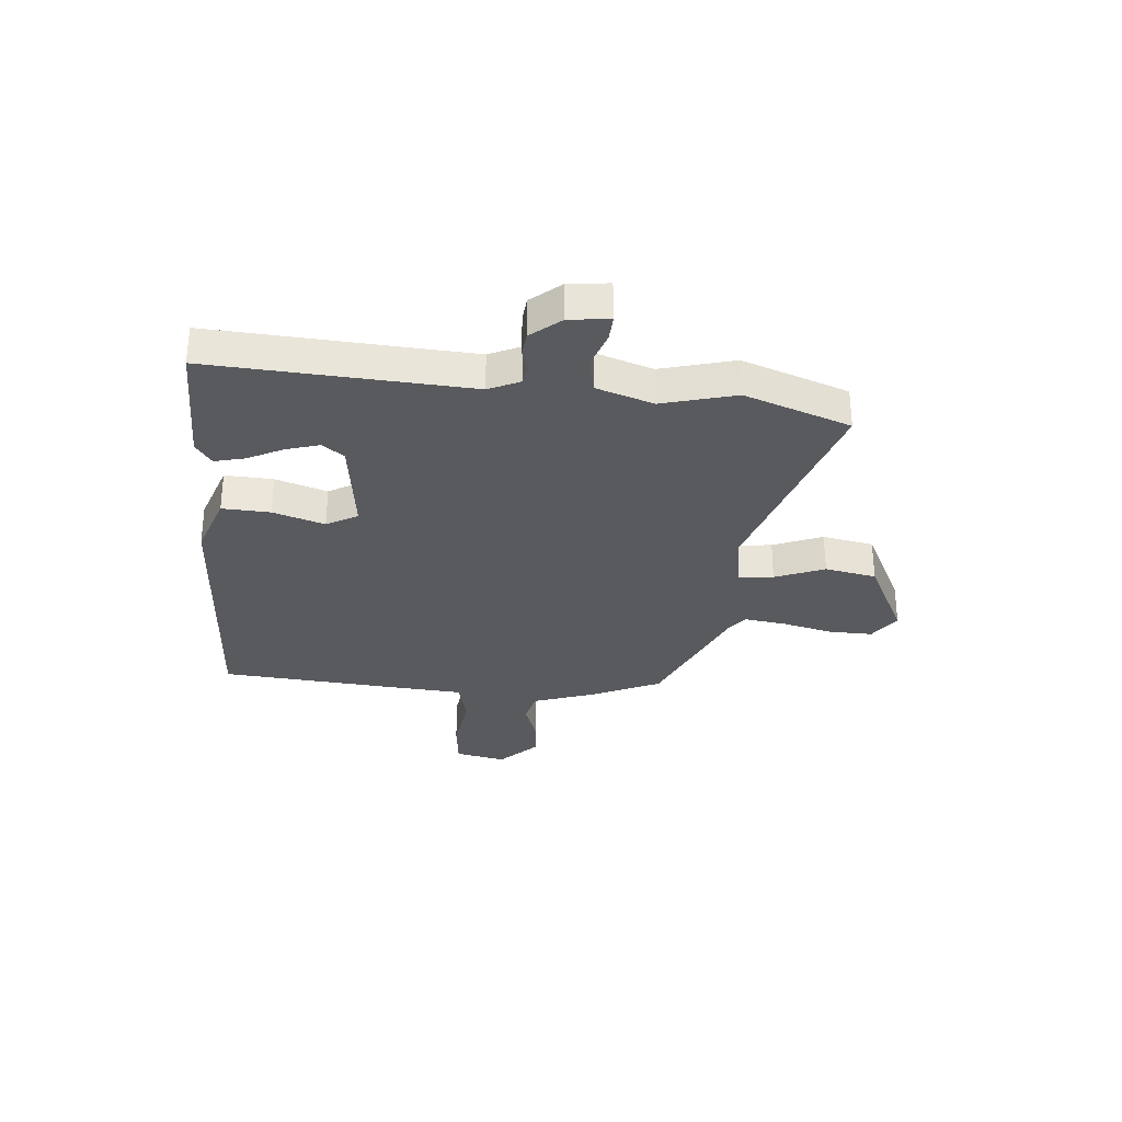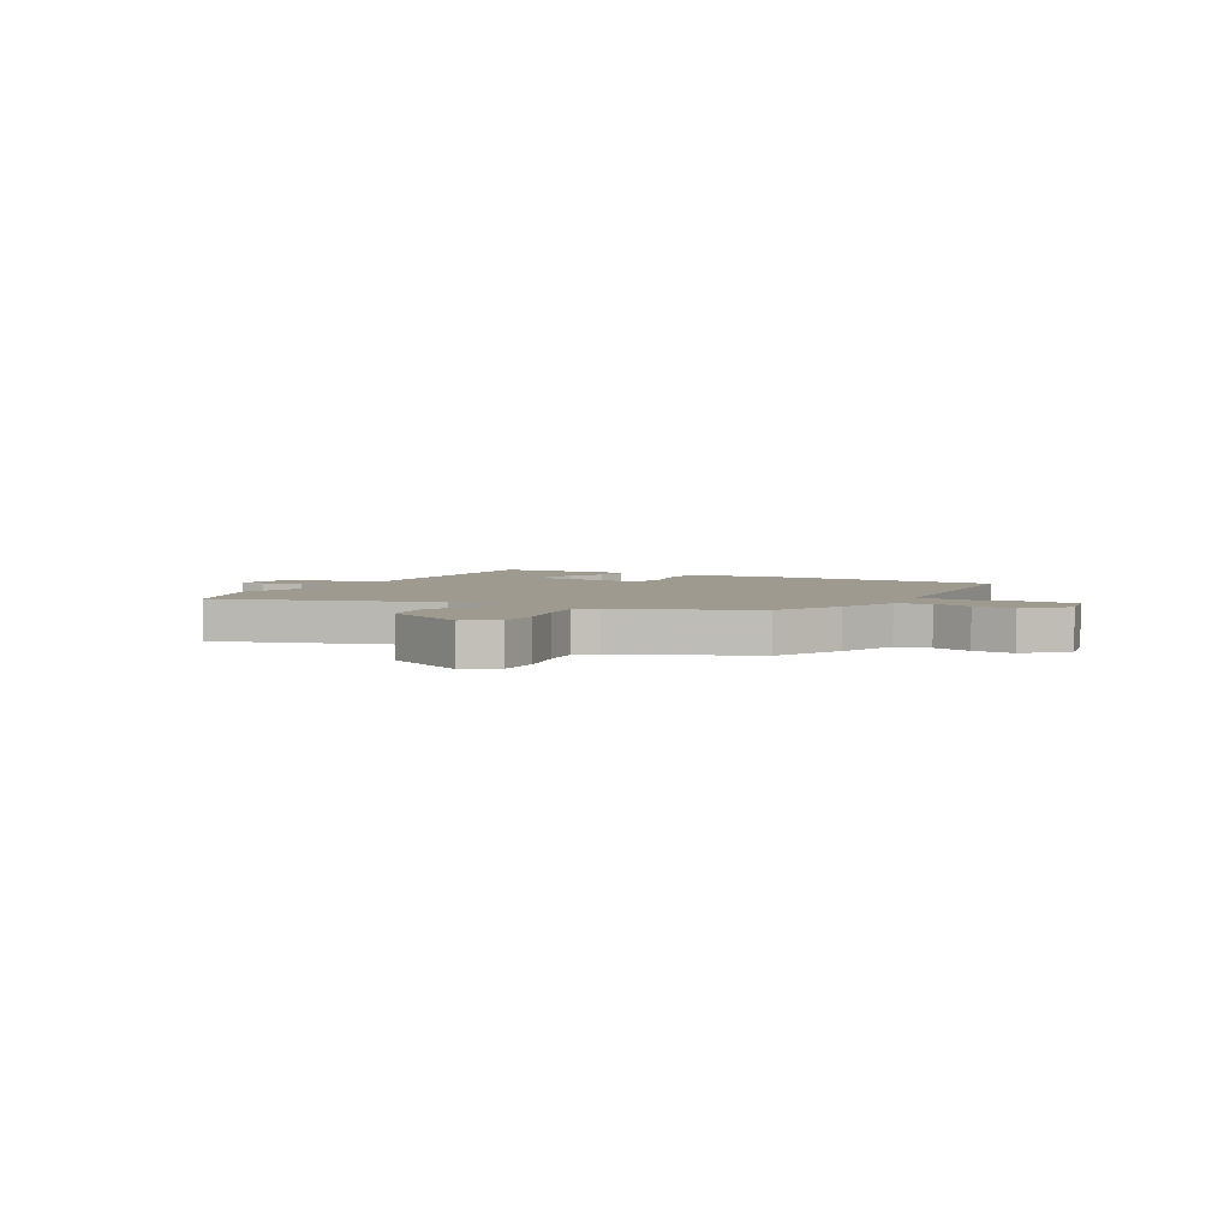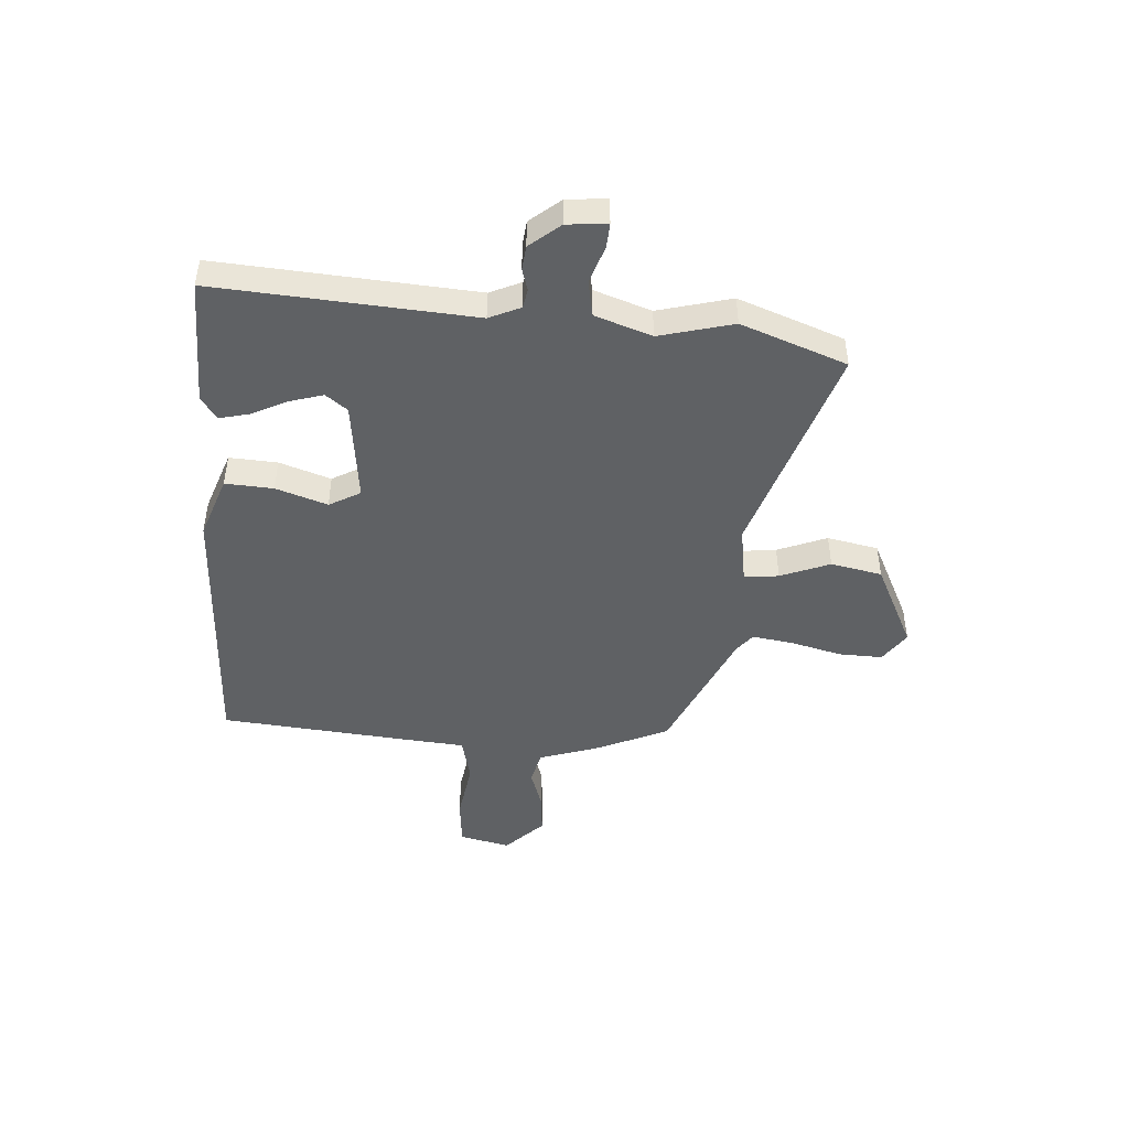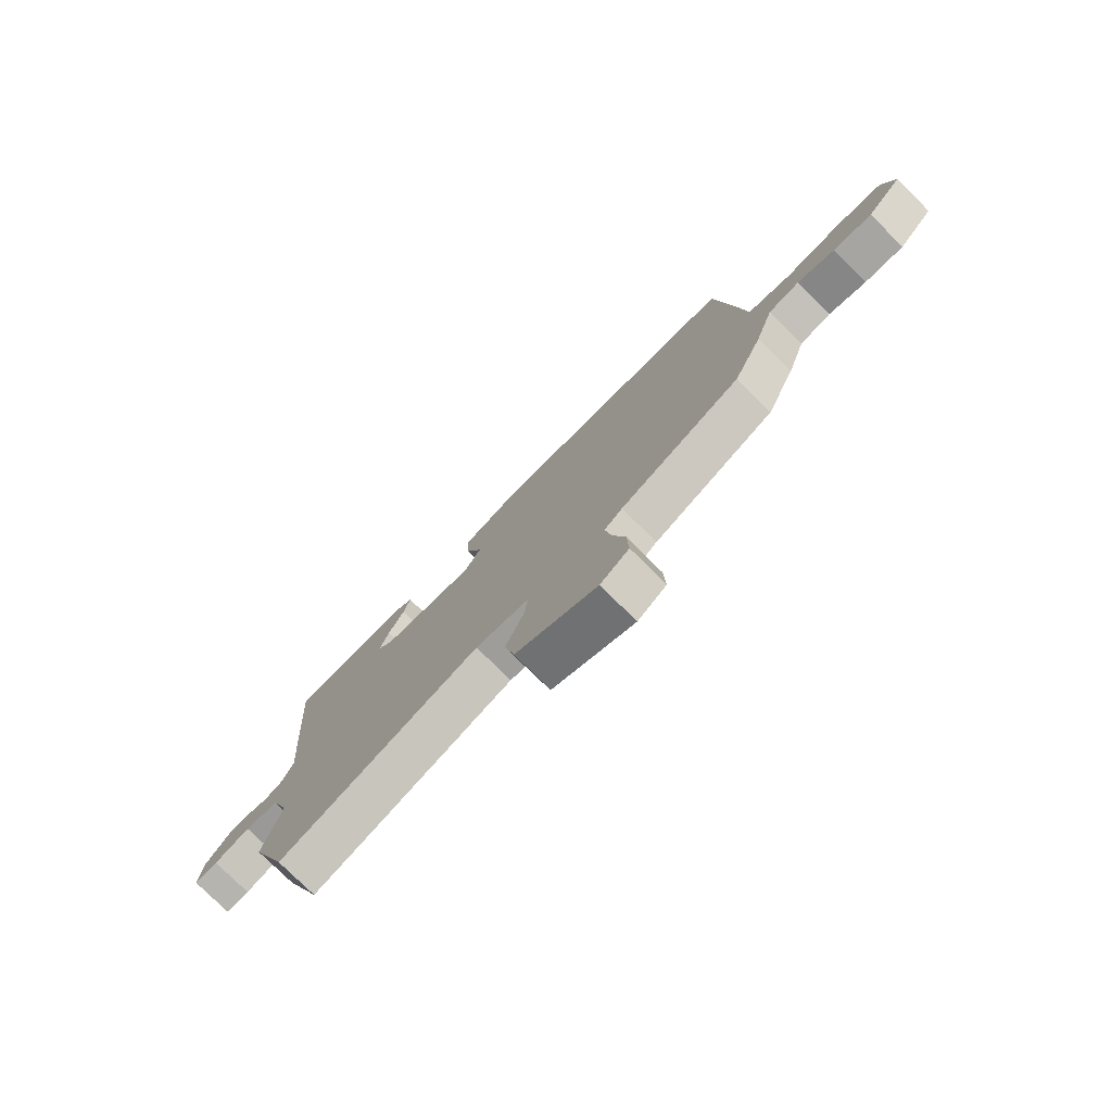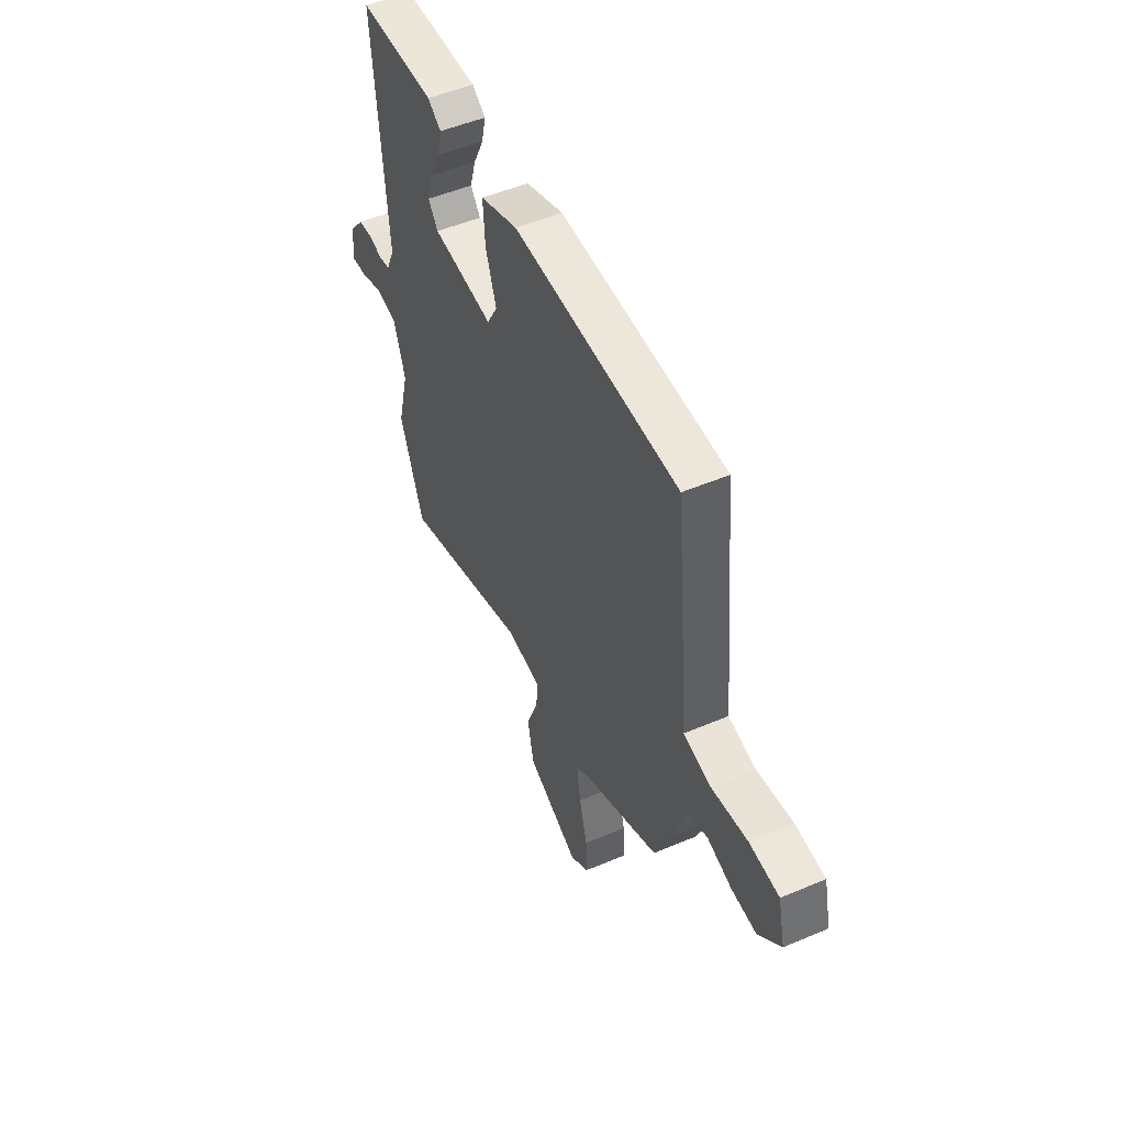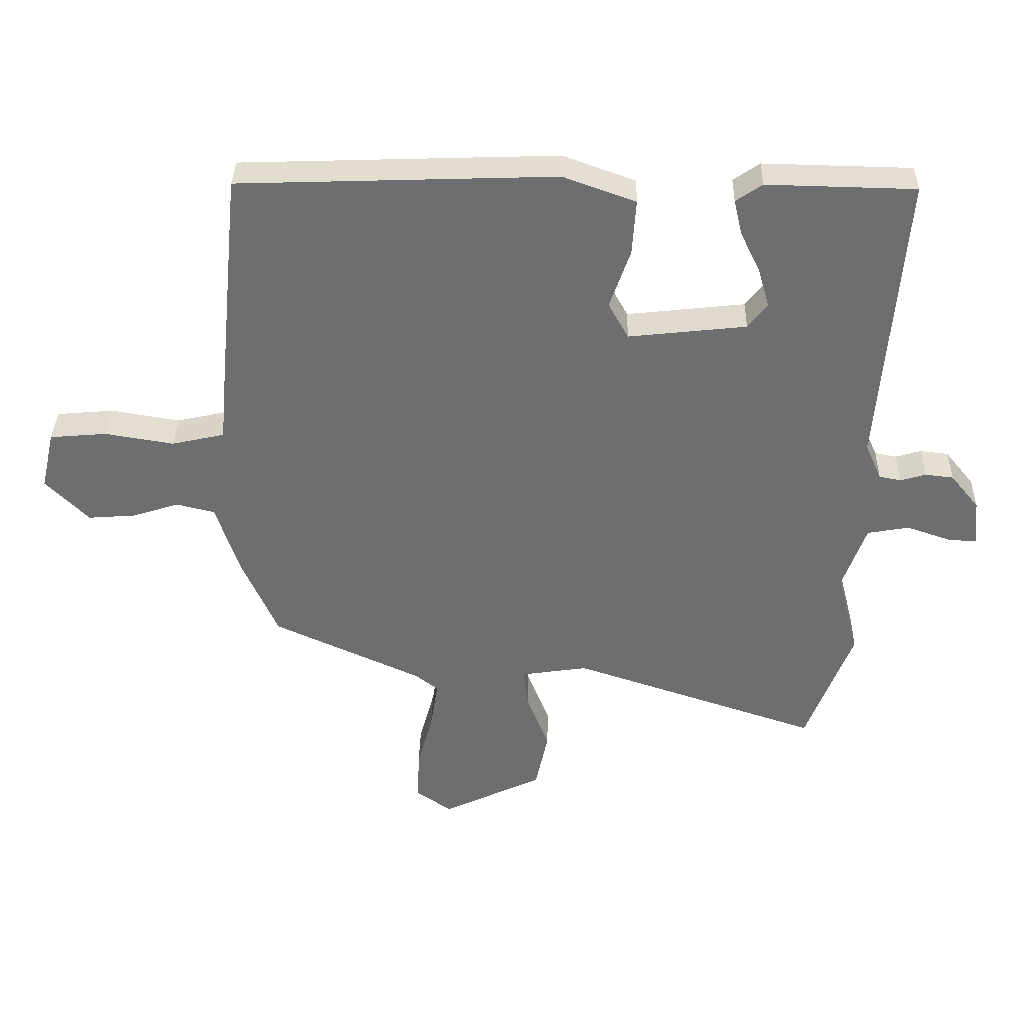
<metadata>
{"format":"obj","ext":"obj","renderer":"f3d","projection":"perspective","resolution":1024,"background":"white","views":[{"elev":-31.0,"azim":85.8,"up":"+Y"},{"elev":3.9,"azim":-150.0,"up":"+Y"},{"elev":-46.3,"azim":86.4,"up":"+Y"},{"elev":-77.5,"azim":-134.8,"up":"+Z"},{"elev":50.9,"azim":-114.8,"up":"+Z"},{"elev":35.7,"azim":1.3,"up":"+Z"}]}
</metadata>
<code>
v -0.491 0.07 0.498
v 0.017 0.07 0.516
v 0.133 0.07 0.474
v 0.127 0.07 0.385
v 0.094 0.07 0.29
v 0.126 0.07 0.232
v 0.315 0.07 0.253
v 0.346 0.07 0.293
v 0.328 0.07 0.355
v 0.296 0.07 0.421
v 0.283 0.07 0.477
v 0.325 0.07 0.506
v 0.563 0.07 0.501
v 0.526 0.07 0.024
v 0.552 0.07 -0.034
v 0.587 0.07 -0.041
v 0.628 0.07 -0.029
v 0.673 0.07 -0.034
v 0.719 0.07 -0.09
v 0.726 0.07 -0.165
v 0.68 0.07 -0.162
v 0.61 0.07 -0.138
v 0.543 0.07 -0.15
v 0.506 0.07 -0.255
v 0.541 0.07 -0.392
v 0.467 0.07 -0.587
v 0.069 0.07 -0.455
v -0.038 0.07 -0.471
v -0.031 0.07 -0.535
v 0.005 0.07 -0.627
v -0.015 0.07 -0.722
v -0.176 0.07 -0.799
v -0.233 0.07 -0.759
v -0.23 0.07 -0.678
v -0.205 0.07 -0.584
v -0.193 0.07 -0.507
v -0.229 0.07 -0.479
v -0.469 0.07 -0.37
v -0.527 0.07 -0.239
v -0.564 0.07 -0.125
v -0.626 0.07 -0.11
v -0.7 0.07 -0.134
v -0.777 0.07 -0.14
v -0.846 0.07 -0.07
v -0.824 0.07 0.024
v -0.733 0.07 0.032
v -0.622 0.07 0.014
v -0.537 0.07 0.033
v -0.526 0.07 0.151
v -0.491 0 0.498
v 0.017 0 0.516
v 0.133 0 0.474
v 0.127 0 0.385
v 0.094 0 0.29
v 0.126 0 0.232
v 0.315 0 0.253
v 0.346 0 0.293
v 0.328 0 0.355
v 0.296 0 0.421
v 0.283 0 0.477
v 0.325 0 0.506
v 0.563 0 0.501
v 0.526 0 0.024
v 0.552 0 -0.034
v 0.587 0 -0.041
v 0.628 0 -0.029
v 0.673 0 -0.034
v 0.719 0 -0.09
v 0.726 0 -0.165
v 0.68 0 -0.162
v 0.61 0 -0.138
v 0.543 0 -0.15
v 0.506 0 -0.255
v 0.541 0 -0.392
v 0.467 0 -0.587
v 0.069 0 -0.455
v -0.038 0 -0.471
v -0.031 0 -0.535
v 0.005 0 -0.627
v -0.015 0 -0.722
v -0.176 0 -0.799
v -0.233 0 -0.759
v -0.23 0 -0.678
v -0.205 0 -0.584
v -0.193 0 -0.507
v -0.229 0 -0.479
v -0.469 0 -0.37
v -0.527 0 -0.239
v -0.564 0 -0.125
v -0.626 0 -0.11
v -0.7 0 -0.134
v -0.777 0 -0.14
v -0.846 0 -0.07
v -0.824 0 0.024
v -0.733 0 0.032
v -0.622 0 0.014
v -0.537 0 0.033
v -0.526 0 0.151
f 3 4 5
f 2 3 5
f 1 2 5
f 49 1 5
f 48 49 5
f 45 46 47
f 44 45 47
f 43 44 47
f 42 43 47
f 41 42 47
f 40 41 47 48
f 48 5 6
f 40 48 6
f 39 40 6
f 38 39 6
f 37 38 6
f 33 34 35
f 32 33 35
f 31 32 35
f 30 31 35
f 29 30 35
f 28 29 35 36
f 24 25 26 27
f 23 24 27 28
f 20 21 22
f 19 20 22
f 18 19 22
f 17 18 22
f 16 17 22
f 15 16 22 23
f 37 6 7
f 36 37 7
f 28 36 7
f 23 28 7
f 15 23 7
f 14 15 7
f 12 13 14
f 11 12 14
f 10 11 14
f 9 10 14
f 8 9 14
f 7 8 14
f 54 53 52
f 54 52 51
f 54 51 50
f 54 50 98
f 54 98 97
f 96 95 94
f 96 94 93
f 96 93 92
f 96 92 91
f 96 91 90
f 97 96 90 89
f 55 54 97
f 55 97 89
f 55 89 88
f 55 88 87
f 55 87 86
f 84 83 82
f 84 82 81
f 84 81 80
f 84 80 79
f 84 79 78
f 85 84 78 77
f 76 75 74 73
f 77 76 73 72
f 71 70 69
f 71 69 68
f 71 68 67
f 71 67 66
f 71 66 65
f 72 71 65 64
f 56 55 86
f 56 86 85
f 56 85 77
f 56 77 72
f 56 72 64
f 56 64 63
f 63 62 61
f 63 61 60
f 63 60 59
f 63 59 58
f 63 58 57
f 63 57 56
f 1 50 51 2
f 2 51 52 3
f 3 52 53 4
f 4 53 54 5
f 5 54 55 6
f 6 55 56 7
f 7 56 57 8
f 8 57 58 9
f 9 58 59 10
f 10 59 60 11
f 11 60 61 12
f 12 61 62 13
f 13 62 63 14
f 14 63 64 15
f 15 64 65 16
f 16 65 66 17
f 17 66 67 18
f 18 67 68 19
f 19 68 69 20
f 20 69 70 21
f 21 70 71 22
f 22 71 72 23
f 23 72 73 24
f 24 73 74 25
f 25 74 75 26
f 26 75 76 27
f 27 76 77 28
f 28 77 78 29
f 29 78 79 30
f 30 79 80 31
f 31 80 81 32
f 32 81 82 33
f 33 82 83 34
f 34 83 84 35
f 35 84 85 36
f 36 85 86 37
f 37 86 87 38
f 38 87 88 39
f 39 88 89 40
f 40 89 90 41
f 41 90 91 42
f 42 91 92 43
f 43 92 93 44
f 44 93 94 45
f 45 94 95 46
f 46 95 96 47
f 47 96 97 48
f 48 97 98 49
f 49 98 50 1

</code>
